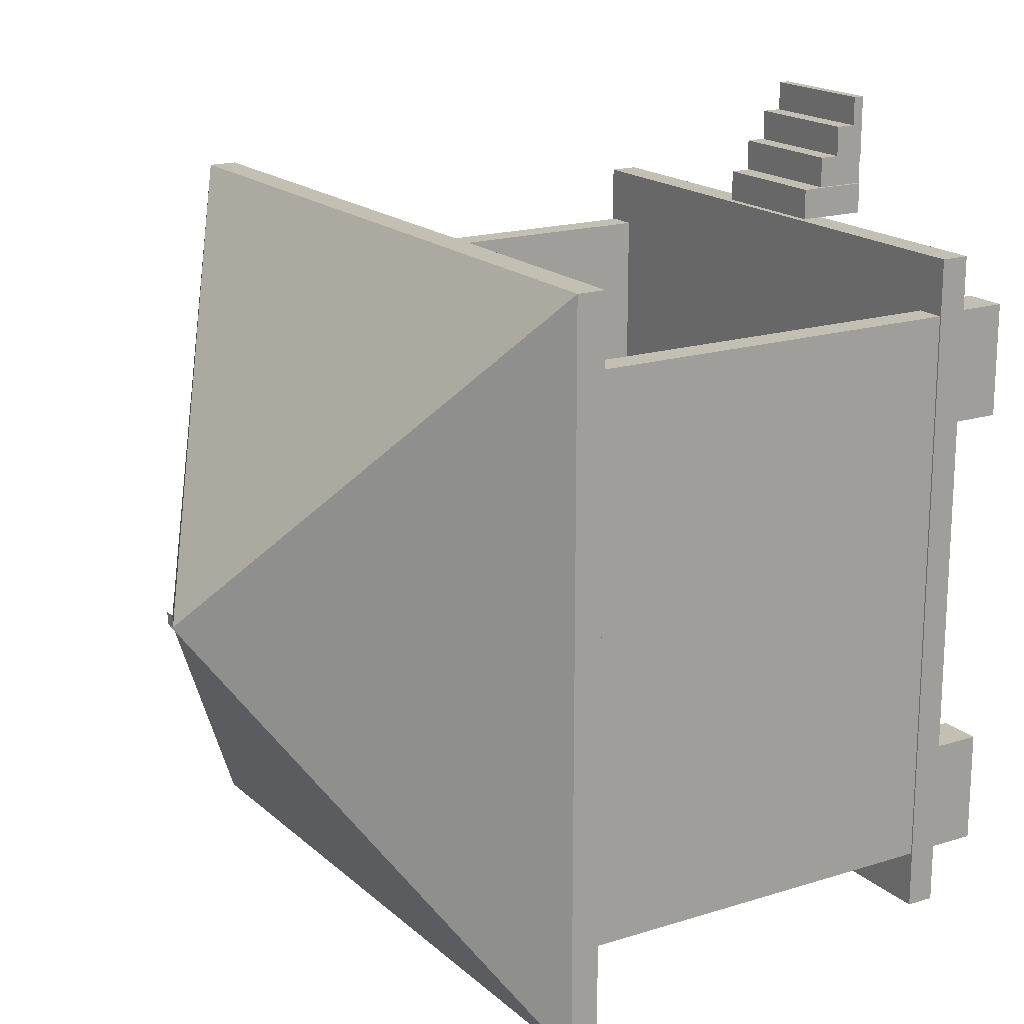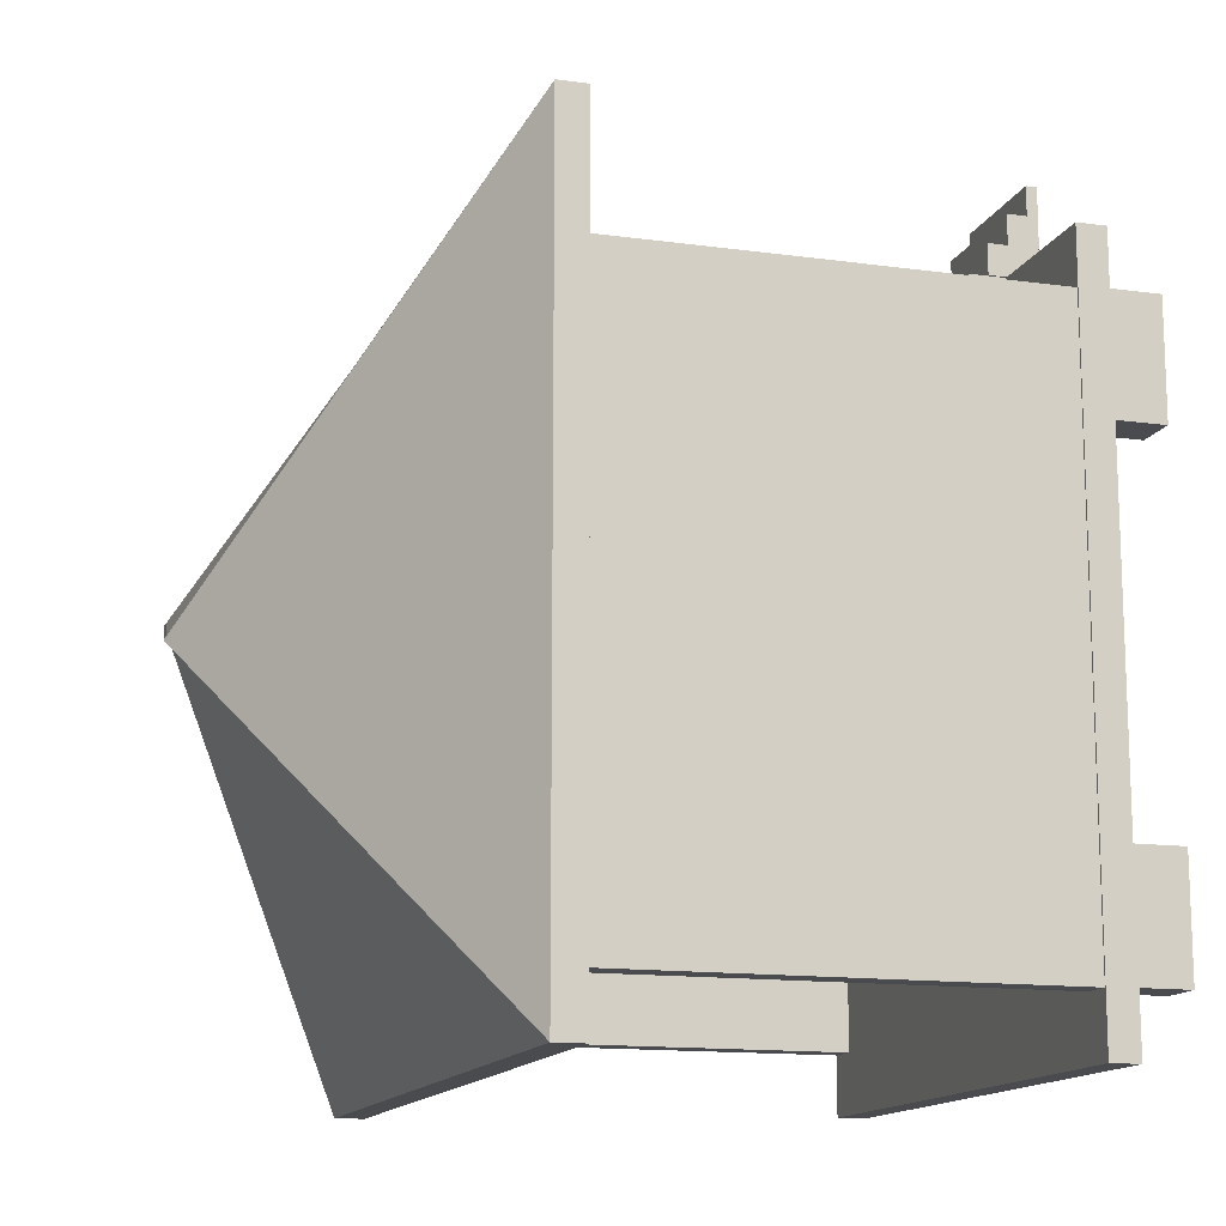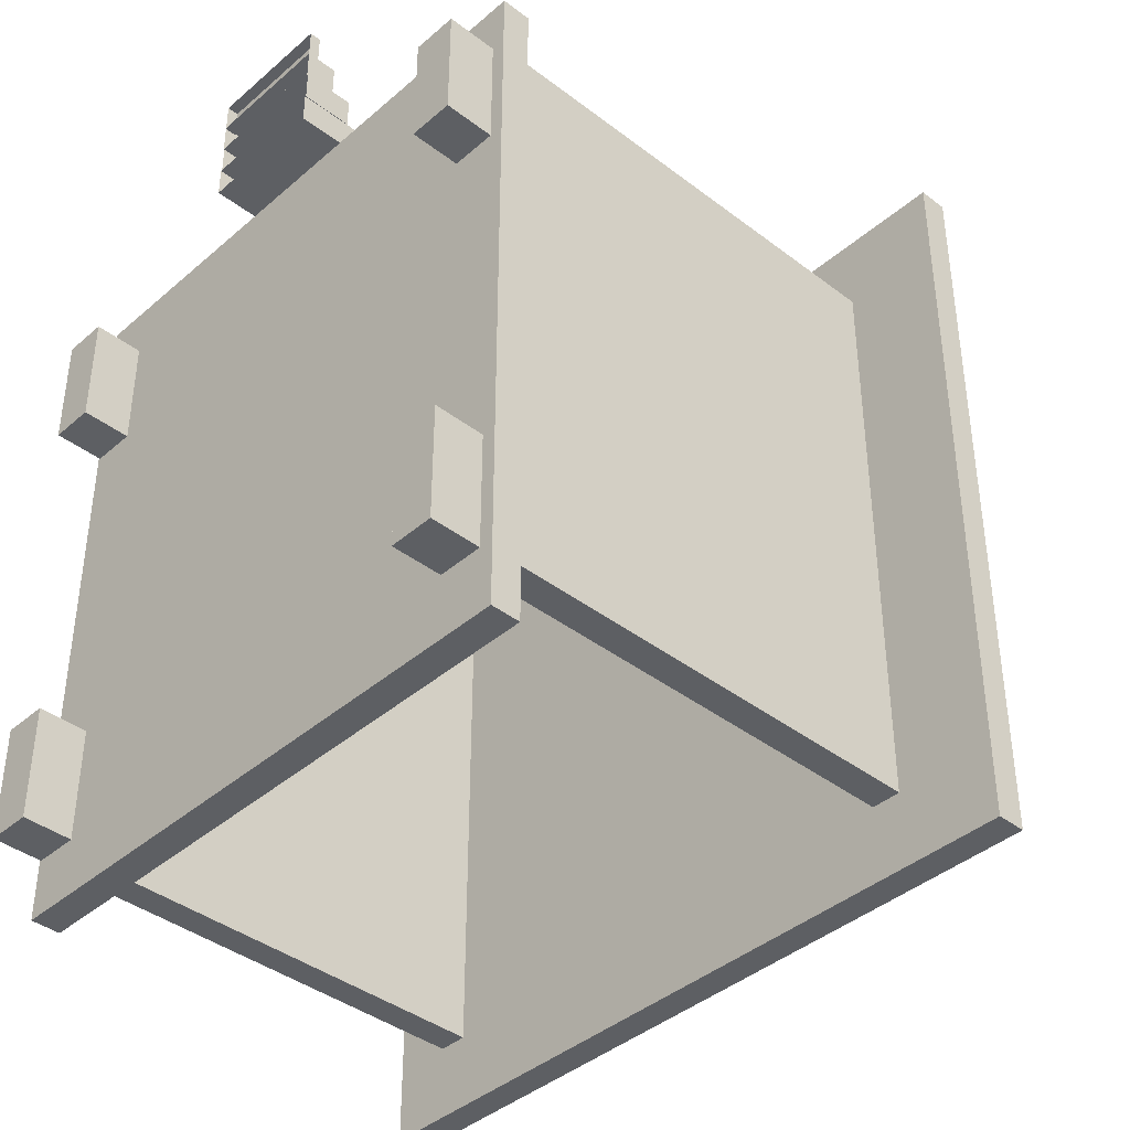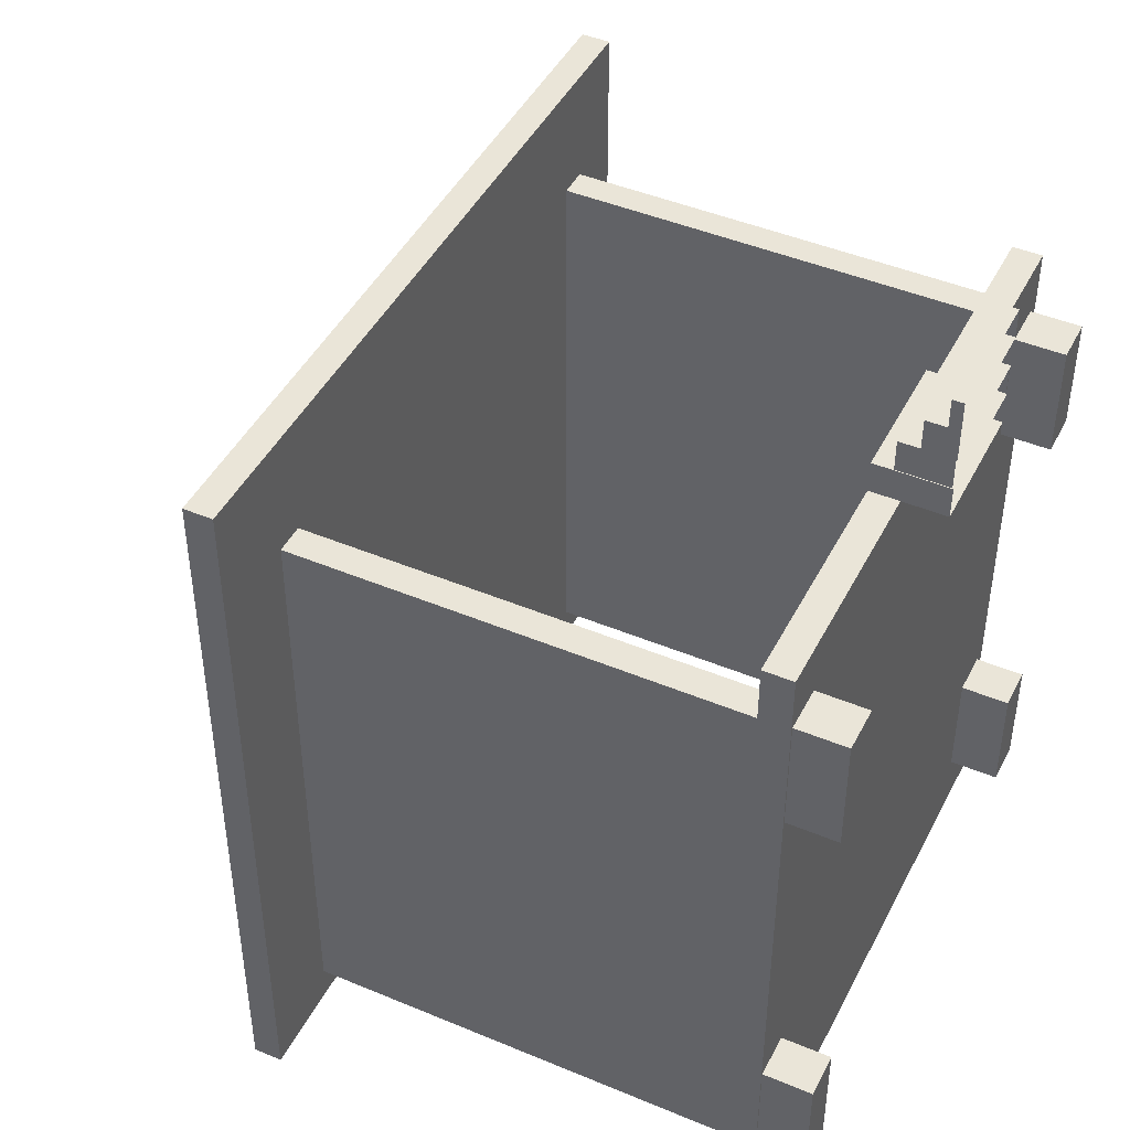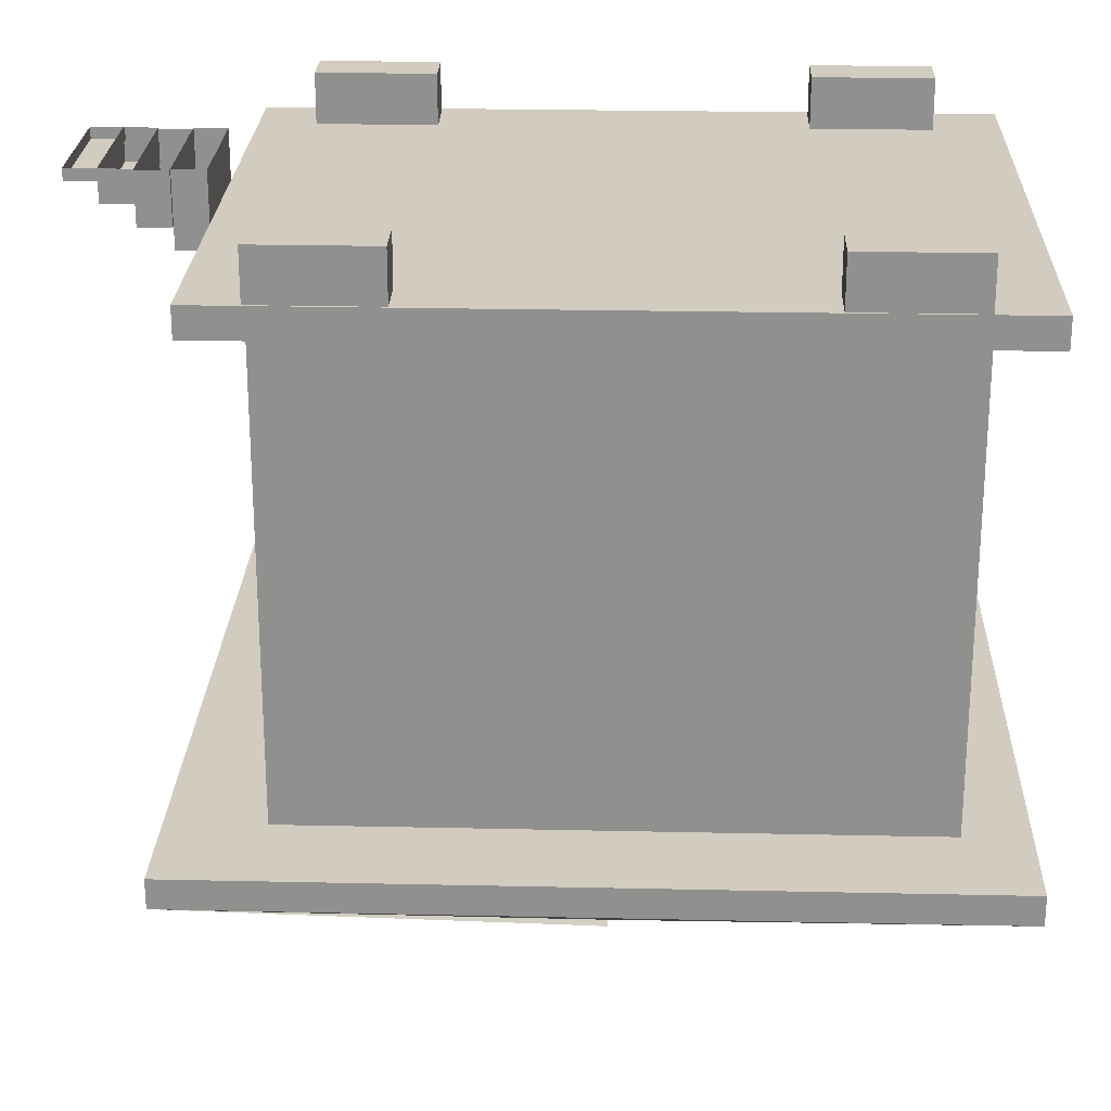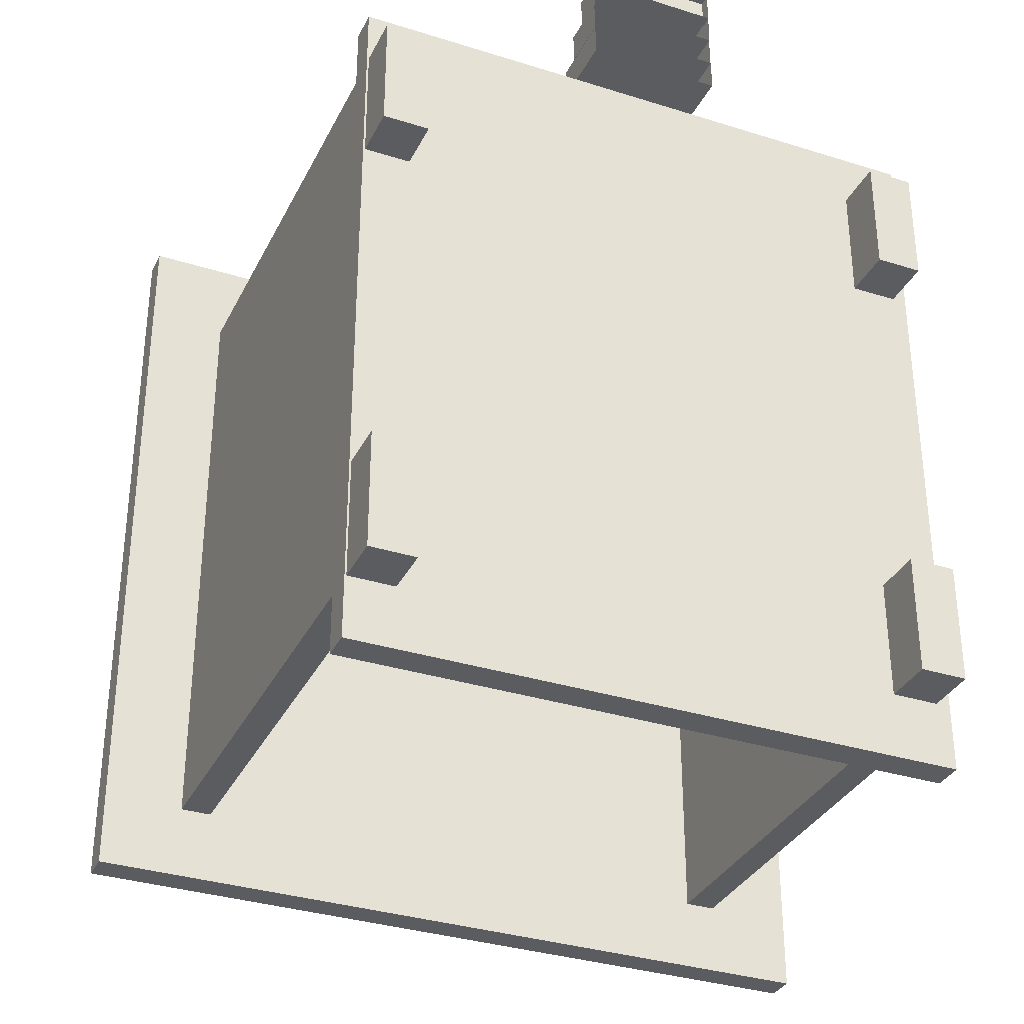
<metadata>
{"format":"obj","ext":"obj","renderer":"f3d","projection":"perspective","resolution":1024,"background":"white","views":[{"elev":17.9,"azim":58.5,"up":"+Z"},{"elev":-13.9,"azim":72.9,"up":"+Z"},{"elev":-40.1,"azim":-133.3,"up":"+Z"},{"elev":44.9,"azim":115.9,"up":"+Z"},{"elev":24.1,"azim":92.1,"up":"+Y"},{"elev":-33.6,"azim":156.7,"up":"+Z"}]}
</metadata>
<code>
o Cube
v -1.016 -0.05079 1.181
v -1.016 0.04921 1.181
v -1.016 -0.05079 -1.219
v -1.016 0.04921 -1.219
v 0.9843 -0.05079 1.181
v 0.9843 0.04921 1.181
v 0.9843 -0.05079 -1.219
v 0.9843 0.04921 -1.219
v 0.05535 0.002767 0.06642
v 0.8792 -0.03808 0.9843
v 0.9792 -0.03808 0.9843
v 0.8792 -0.03808 -1.016
v 0.9792 -0.03808 -1.016
v 0.8792 -1.538 0.9843
v 0.9792 -1.538 0.9843
v 0.8792 -1.538 -1.016
v 0.9792 -1.538 -1.016
v 0.9328 -0.8415 0.05535
v -1.001 -0.03808 0.9843
v -0.9008 -0.03808 0.9843
v -1.001 -0.03808 -1.016
v -0.9008 -0.03808 -1.016
v -1.001 -1.538 0.9843
v -0.9008 -1.538 0.9843
v -1.001 -1.538 -1.016
v -0.9008 -1.538 -1.016
v -0.9472 -0.8415 0.05535
v 0.04991 -1.746 0.1256
v -0.01987 -2.471 0.01459
v -1.311 -1.678 1.306
v -0.01987 -2.471 0.05585
v -1.311 -1.678 -1.235
v 1.23 -1.678 1.306
v -0.06113 -2.471 0.01459
v -0.06113 -2.471 0.05585
v 1.23 -1.678 -1.235
v -1.311 -1.678 1.306
v -1.311 -1.678 -1.235
v 1.23 -1.678 1.306
v 1.23 -1.678 -1.235
v -1.311 -1.58 1.306
v -1.311 -1.58 -1.235
v 1.23 -1.58 -1.235
v 1.23 -1.58 1.306
v -0.2206 -0.04772 1.188
v -0.2206 -0.04772 1.295
v 0.2206 -0.04772 1.188
v 0.2206 -0.04772 1.295
v -0.2206 0.1983 1.188
v -0.2206 0.1983 1.295
v 0.2206 0.1983 1.188
v 0.2206 0.1983 1.295
v -0.2206 0.02151 1.298
v -0.2206 0.02151 1.405
v 0.2206 0.02151 1.298
v 0.2206 0.02151 1.405
v -0.2206 0.1951 1.298
v -0.2206 0.1951 1.405
v 0.2206 0.1951 1.298
v 0.2206 0.1951 1.405
v -0.2206 0.09128 1.403
v -0.2206 0.09128 1.51
v 0.2206 0.09128 1.403
v 0.2206 0.09128 1.51
v -0.2206 0.1983 1.403
v -0.2206 0.1983 1.51
v 0.2206 0.1983 1.403
v 0.2206 0.1983 1.51
v -0.2206 0.1603 1.505
v -0.2206 0.1603 1.612
v 0.2206 0.1603 1.505
v 0.2206 0.1603 1.612
v -0.2206 0.1983 1.505
v -0.2206 0.1983 1.612
v 0.2206 0.1983 1.505
v 0.2206 0.1983 1.612
v 0.9777 0.2185 0.9931
v 0.9777 0.2185 0.5975
v 0.9777 0.04837 0.9931
v 0.9777 0.04837 0.5975
v 0.8254 0.2185 0.9931
v 0.8254 0.2185 0.5975
v 0.8254 0.04837 0.9931
v 0.8254 0.04837 0.5975
v -0.8158 0.2185 -0.6041
v -0.8158 0.2185 -0.9998
v -0.8158 0.04837 -0.6041
v -0.8158 0.04837 -0.9998
v -0.9681 0.2185 -0.6041
v -0.9681 0.2185 -0.9998
v -0.9681 0.04837 -0.6041
v -0.9681 0.04837 -0.9998
v 0.9785 0.2185 -0.6176
v 0.9785 0.2185 -1.013
v 0.9785 0.04837 -0.6176
v 0.9785 0.04837 -1.013
v 0.8262 0.2185 -0.6176
v 0.8262 0.2185 -1.013
v 0.8262 0.04837 -0.6176
v 0.8262 0.04837 -1.013
v -0.8158 0.2185 0.9931
v -0.8158 0.2185 0.5975
v -0.8158 0.04837 0.9931
v -0.8158 0.04837 0.5975
v -0.9681 0.2185 0.9931
v -0.9681 0.2185 0.5975
v -0.9681 0.04837 0.9931
v -0.9681 0.04837 0.5975
f 5 3 1
f 3 8 4
f 7 6 8
f 2 8 6
f 1 4 2
f 5 2 6
f 14 12 10
f 12 17 13
f 16 15 17
f 15 13 17
f 10 13 11
f 15 10 11
f 23 21 19
f 21 26 22
f 25 24 26
f 24 22 26
f 19 22 20
f 24 19 20
f 29 35 34
f 34 36 33
f 29 33 30
f 35 32 36
f 31 30 32
f 41 43 42
f 44 30 33
f 41 32 30
f 42 36 32
f 43 33 36
f 50 45 49
f 46 47 45
f 46 52 48
f 47 49 45
f 48 51 47
f 58 53 57
f 54 55 53
f 54 60 56
f 55 57 53
f 56 59 55
f 66 61 65
f 62 63 61
f 62 68 64
f 63 65 61
f 64 67 63
f 74 69 73
f 70 71 69
f 70 76 72
f 71 73 69
f 72 75 71
f 78 79 77
f 80 83 79
f 83 82 81
f 82 77 81
f 83 77 79
f 80 82 84
f 86 87 85
f 88 91 87
f 92 89 91
f 90 85 89
f 91 85 87
f 88 90 92
f 94 95 93
f 96 99 95
f 100 97 99
f 98 93 97
f 99 93 95
f 96 98 100
f 102 103 101
f 104 107 103
f 107 106 105
f 106 101 105
f 107 101 103
f 104 106 108
f 5 7 3
f 3 7 8
f 7 5 6
f 2 4 8
f 1 3 4
f 5 1 2
f 14 16 12
f 12 16 17
f 16 14 15
f 15 11 13
f 10 12 13
f 15 14 10
f 23 25 21
f 21 25 26
f 25 23 24
f 24 20 22
f 19 21 22
f 24 23 19
f 29 31 35
f 34 35 36
f 29 34 33
f 35 31 32
f 31 29 30
f 41 44 43
f 44 41 30
f 41 42 32
f 42 43 36
f 43 44 33
f 50 46 45
f 46 48 47
f 46 50 52
f 47 51 49
f 48 52 51
f 58 54 53
f 54 56 55
f 54 58 60
f 55 59 57
f 56 60 59
f 66 62 61
f 62 64 63
f 62 66 68
f 63 67 65
f 64 68 67
f 74 70 69
f 70 72 71
f 70 74 76
f 71 75 73
f 72 76 75
f 78 80 79
f 80 84 83
f 83 84 82
f 82 78 77
f 83 81 77
f 80 78 82
f 86 88 87
f 88 92 91
f 92 90 89
f 90 86 85
f 91 89 85
f 88 86 90
f 94 96 95
f 96 100 99
f 100 98 97
f 98 94 93
f 99 97 93
f 96 94 98
f 102 104 103
f 104 108 107
f 107 108 106
f 106 102 101
f 107 105 101
f 104 102 106
l 3 9
l 12 18
l 21 27
l 40 39
l 39 37
l 38 40
l 37 38

</code>
